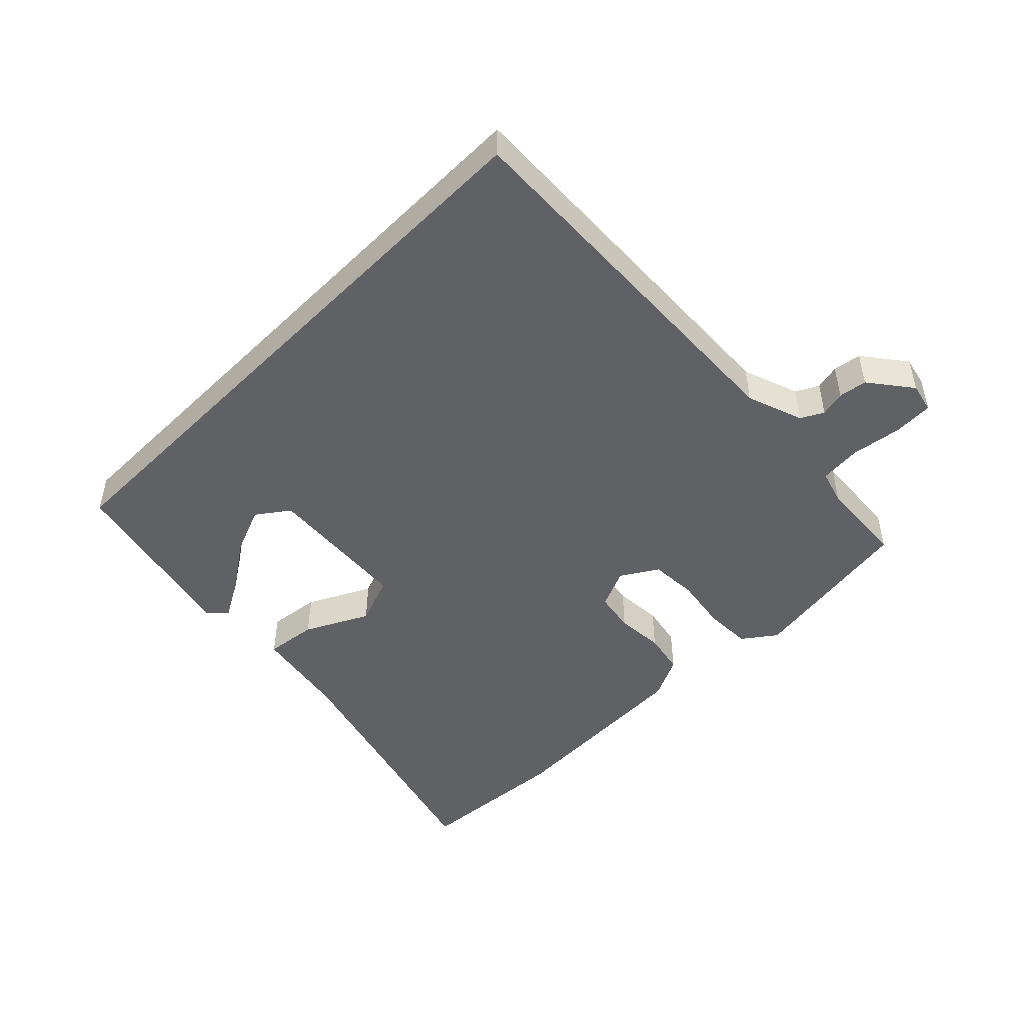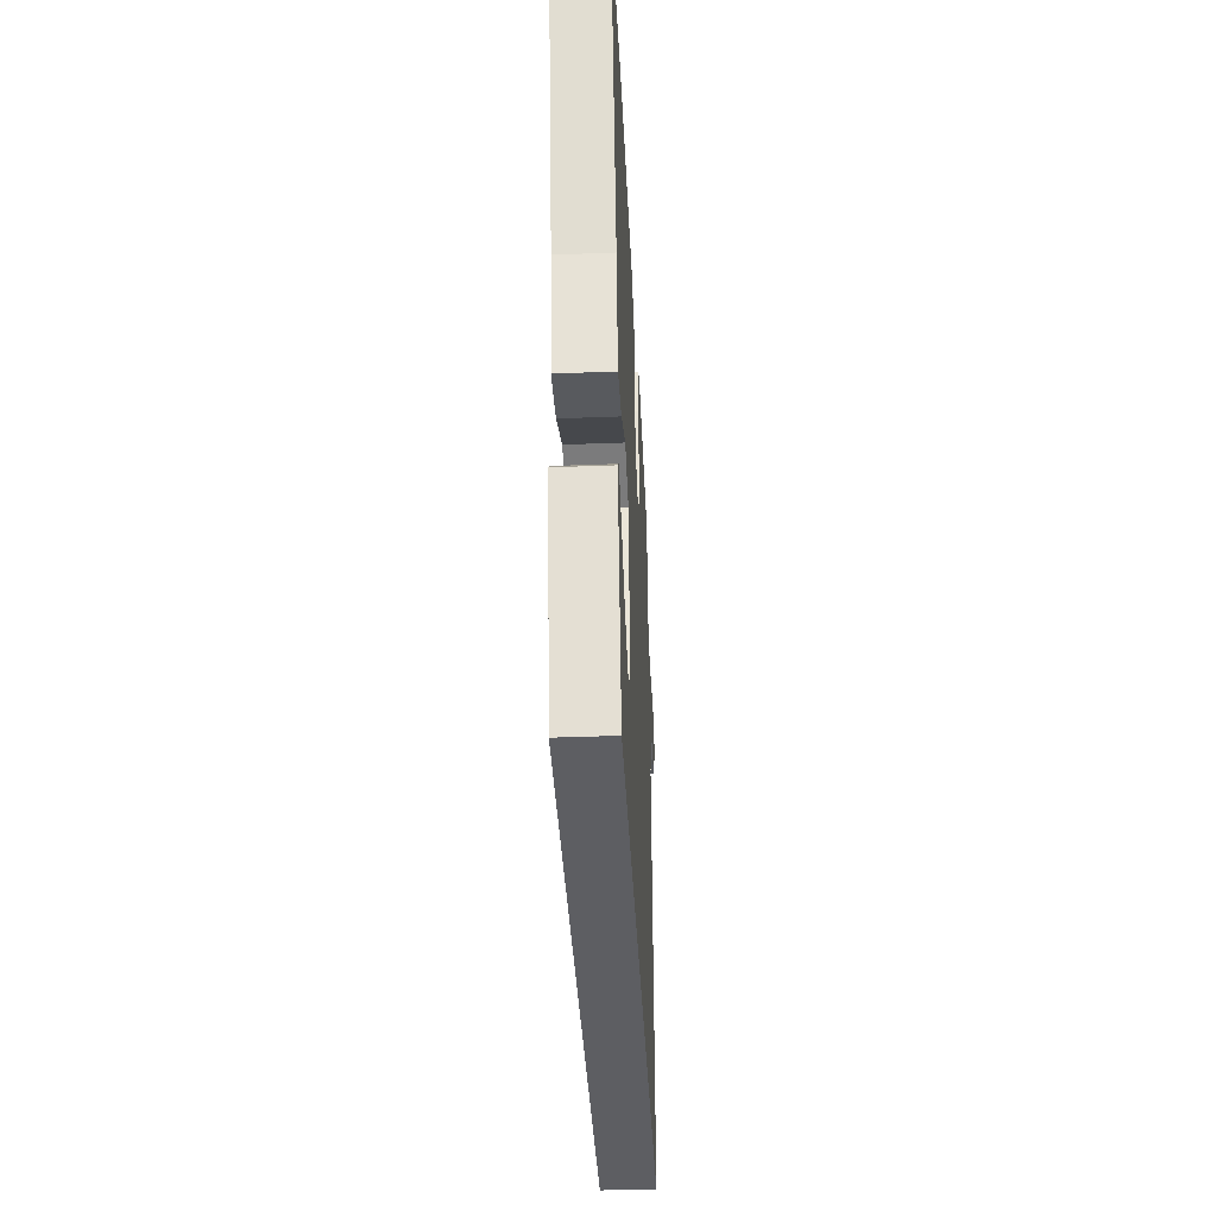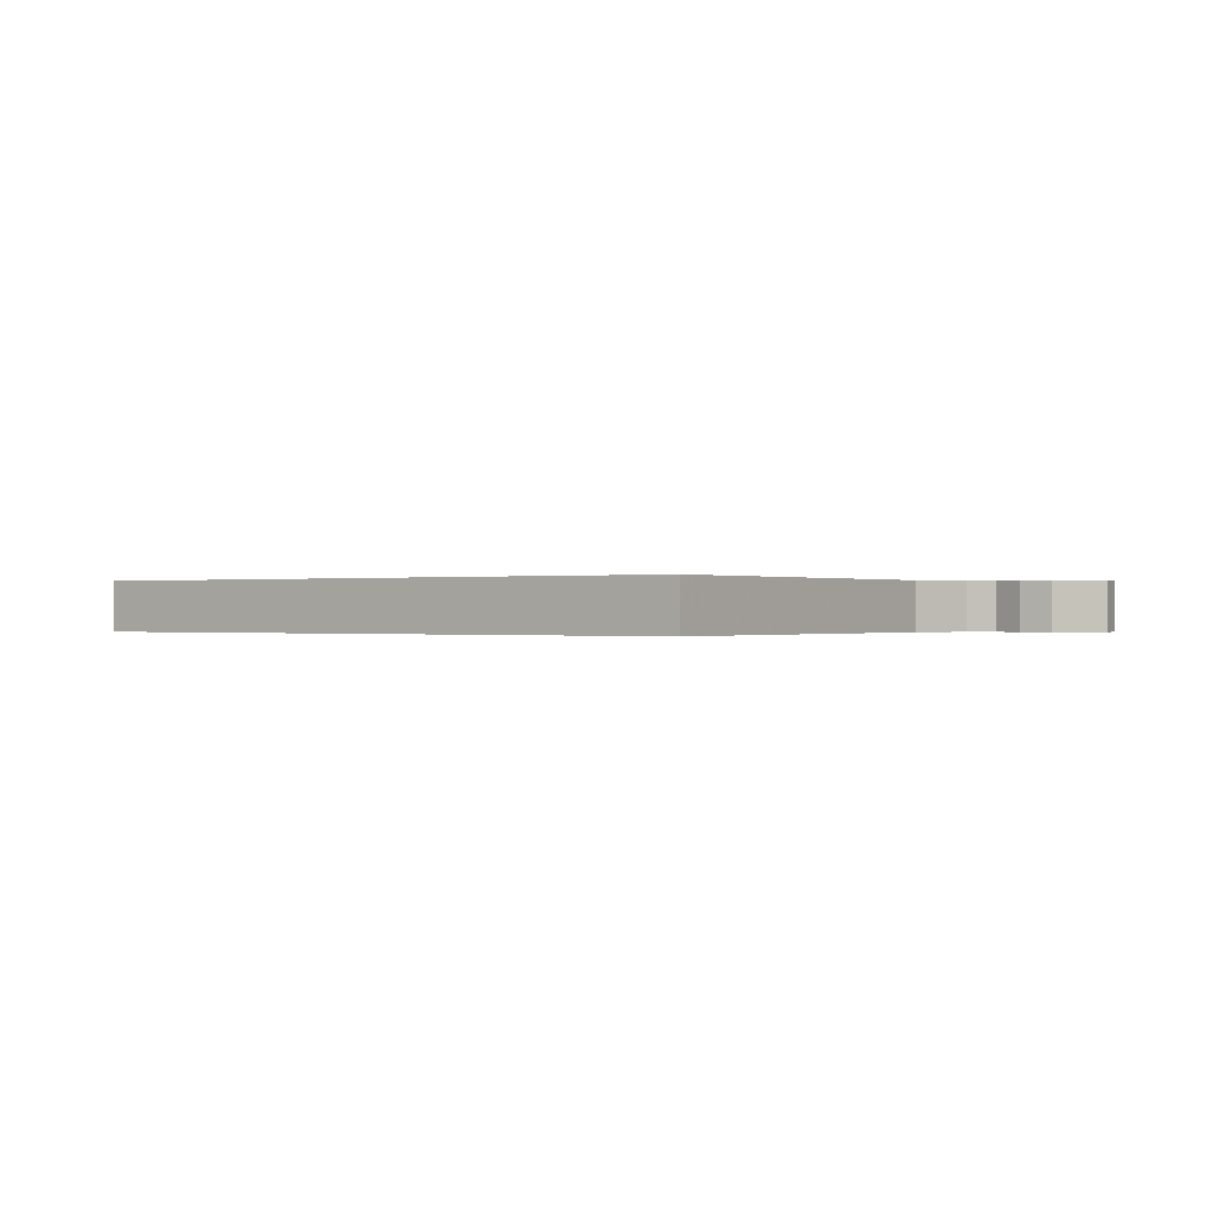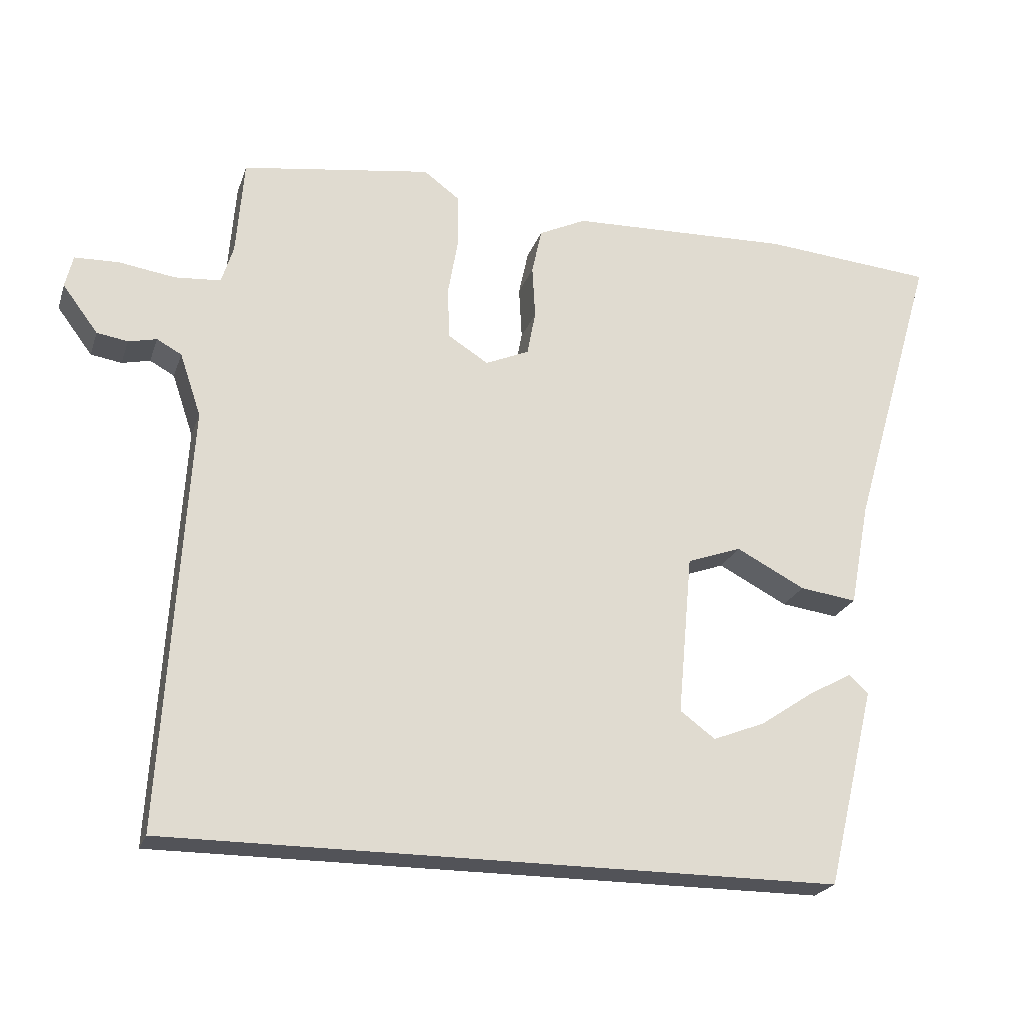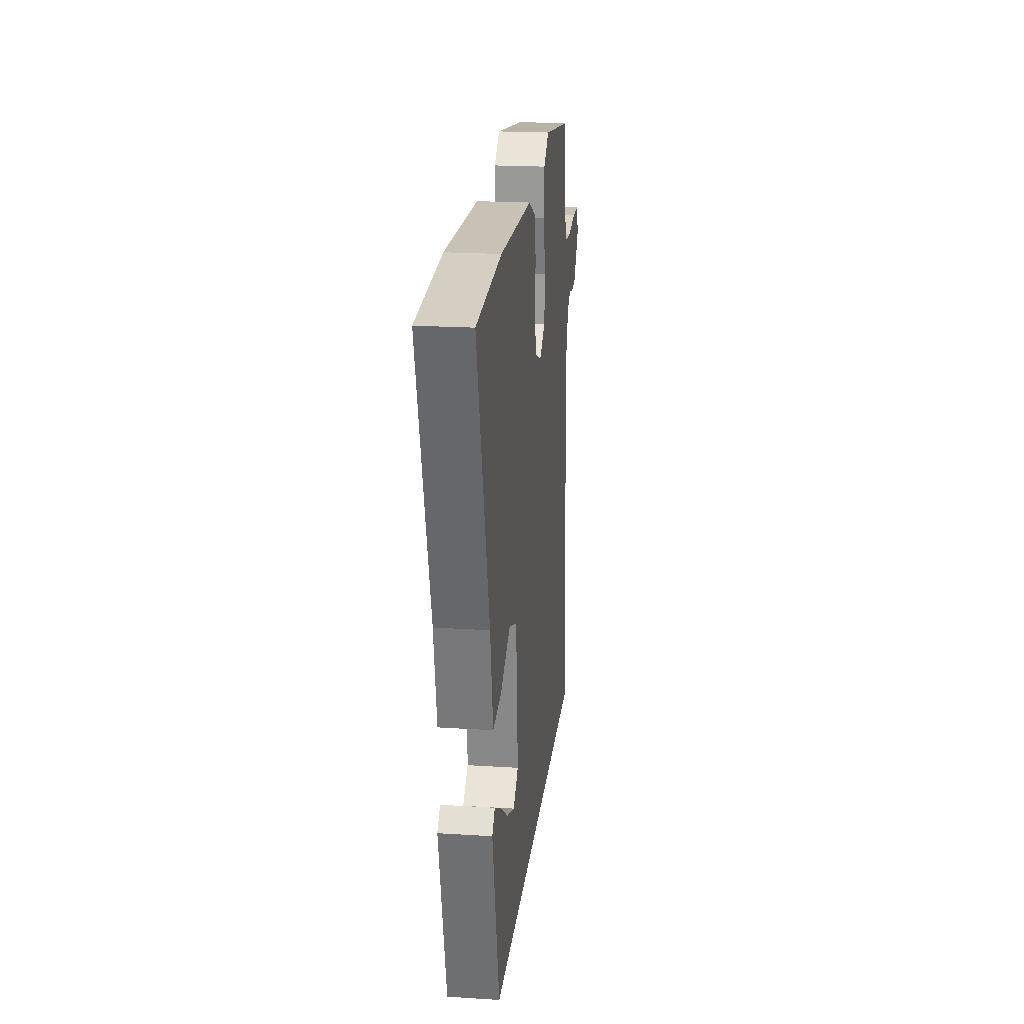
<metadata>
{"format":"obj","ext":"obj","renderer":"f3d","projection":"perspective","resolution":1024,"background":"white","views":[{"elev":-48.4,"azim":-134.6,"up":"+Y"},{"elev":-38.6,"azim":92.8,"up":"+Z"},{"elev":-0.1,"azim":-142.9,"up":"+Y"},{"elev":-22.7,"azim":-16.3,"up":"+Z"},{"elev":20.8,"azim":96.5,"up":"+Z"}]}
</metadata>
<code>
v -0.455 0.07 0.505
v -0.185 0.07 0.544
v -0.134 0.07 0.506
v -0.133 0.07 0.433
v -0.148 0.07 0.347
v -0.145 0.07 0.274
v -0.088 0.07 0.238
v -0.026 0.07 0.265
v -0.014 0.07 0.328
v -0.018 0.07 0.403
v -0.004 0.07 0.468
v 0.063 0.07 0.5
v 0.378 0.07 0.51
v 0.622 0.07 0.489
v 0.502 0.07 0.075
v 0.474 0.07 -0.073
v 0.393 0.07 -0.062
v 0.295 0.07 -0.011
v 0.218 0.07 -0.039
v 0.197 0.07 -0.267
v 0.247 0.07 -0.304
v 0.321 0.07 -0.275
v 0.398 0.07 -0.223
v 0.46 0.07 -0.189
v 0.487 0.07 -0.215
v 0.418 0.07 -0.5
v -0.538 0.07 -0.5
v -0.502 0.07 0.1
v -0.532 0.07 0.189
v -0.567 0.07 0.208
v -0.607 0.07 0.199
v -0.651 0.07 0.206
v -0.701 0.07 0.273
v -0.69 0.07 0.319
v -0.628 0.07 0.321
v -0.548 0.07 0.309
v -0.483 0.07 0.314
v -0.466 0.07 0.368
v -0.455 0 0.505
v -0.185 0 0.544
v -0.134 0 0.506
v -0.133 0 0.433
v -0.148 0 0.347
v -0.145 0 0.274
v -0.088 0 0.238
v -0.026 0 0.265
v -0.014 0 0.328
v -0.018 0 0.403
v -0.004 0 0.468
v 0.063 0 0.5
v 0.378 0 0.51
v 0.622 0 0.489
v 0.502 0 0.075
v 0.474 0 -0.073
v 0.393 0 -0.062
v 0.295 0 -0.011
v 0.218 0 -0.039
v 0.197 0 -0.267
v 0.247 0 -0.304
v 0.321 0 -0.275
v 0.398 0 -0.223
v 0.46 0 -0.189
v 0.487 0 -0.215
v 0.418 0 -0.5
v -0.538 0 -0.5
v -0.502 0 0.1
v -0.532 0 0.189
v -0.567 0 0.208
v -0.607 0 0.199
v -0.651 0 0.206
v -0.701 0 0.273
v -0.69 0 0.319
v -0.628 0 0.321
v -0.548 0 0.309
v -0.483 0 0.314
v -0.466 0 0.368
f 34 35 36
f 33 34 36
f 32 33 36
f 31 32 36
f 30 31 36
f 29 30 36 37
f 28 29 37
f 27 28 37 38
f 24 25 26
f 23 24 26
f 22 23 26
f 21 22 26
f 20 21 26 27
f 19 20 27 38
f 15 16 17 18
f 15 18 19
f 14 15 19
f 13 14 19
f 12 13 19
f 11 12 19
f 10 11 19
f 9 10 19
f 8 9 19
f 7 8 19
f 6 7 19 38
f 3 4 5
f 2 3 5
f 1 2 5
f 38 1 5
f 5 6 38
f 74 73 72
f 74 72 71
f 74 71 70
f 74 70 69
f 74 69 68
f 75 74 68 67
f 75 67 66
f 76 75 66 65
f 64 63 62
f 64 62 61
f 64 61 60
f 64 60 59
f 65 64 59 58
f 76 65 58 57
f 56 55 54 53
f 57 56 53
f 57 53 52
f 57 52 51
f 57 51 50
f 57 50 49
f 57 49 48
f 57 48 47
f 57 47 46
f 57 46 45
f 76 57 45 44
f 43 42 41
f 43 41 40
f 43 40 39
f 43 39 76
f 76 44 43
f 1 39 40 2
f 2 40 41 3
f 3 41 42 4
f 4 42 43 5
f 5 43 44 6
f 6 44 45 7
f 7 45 46 8
f 8 46 47 9
f 9 47 48 10
f 10 48 49 11
f 11 49 50 12
f 12 50 51 13
f 13 51 52 14
f 14 52 53 15
f 15 53 54 16
f 16 54 55 17
f 17 55 56 18
f 18 56 57 19
f 19 57 58 20
f 20 58 59 21
f 21 59 60 22
f 22 60 61 23
f 23 61 62 24
f 24 62 63 25
f 25 63 64 26
f 26 64 65 27
f 27 65 66 28
f 28 66 67 29
f 29 67 68 30
f 30 68 69 31
f 31 69 70 32
f 32 70 71 33
f 33 71 72 34
f 34 72 73 35
f 35 73 74 36
f 36 74 75 37
f 37 75 76 38
f 38 76 39 1

</code>
